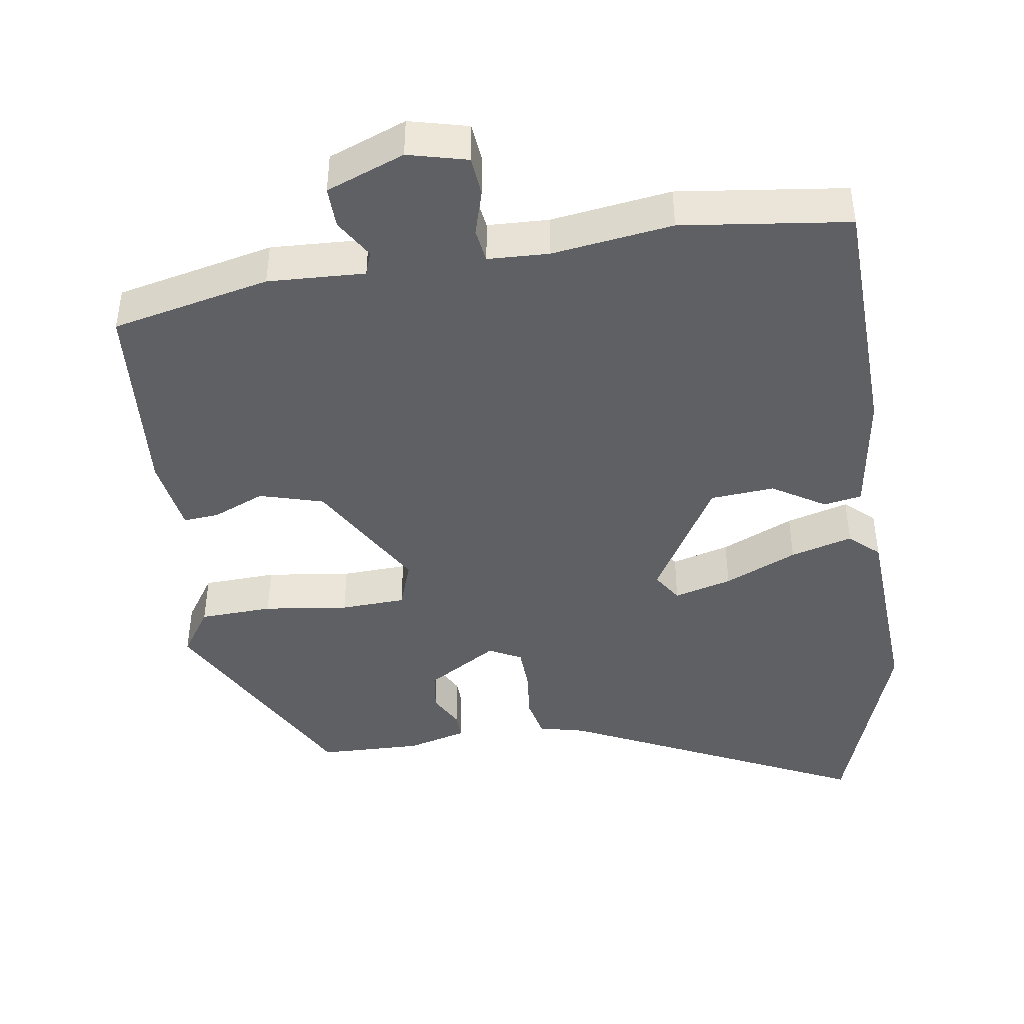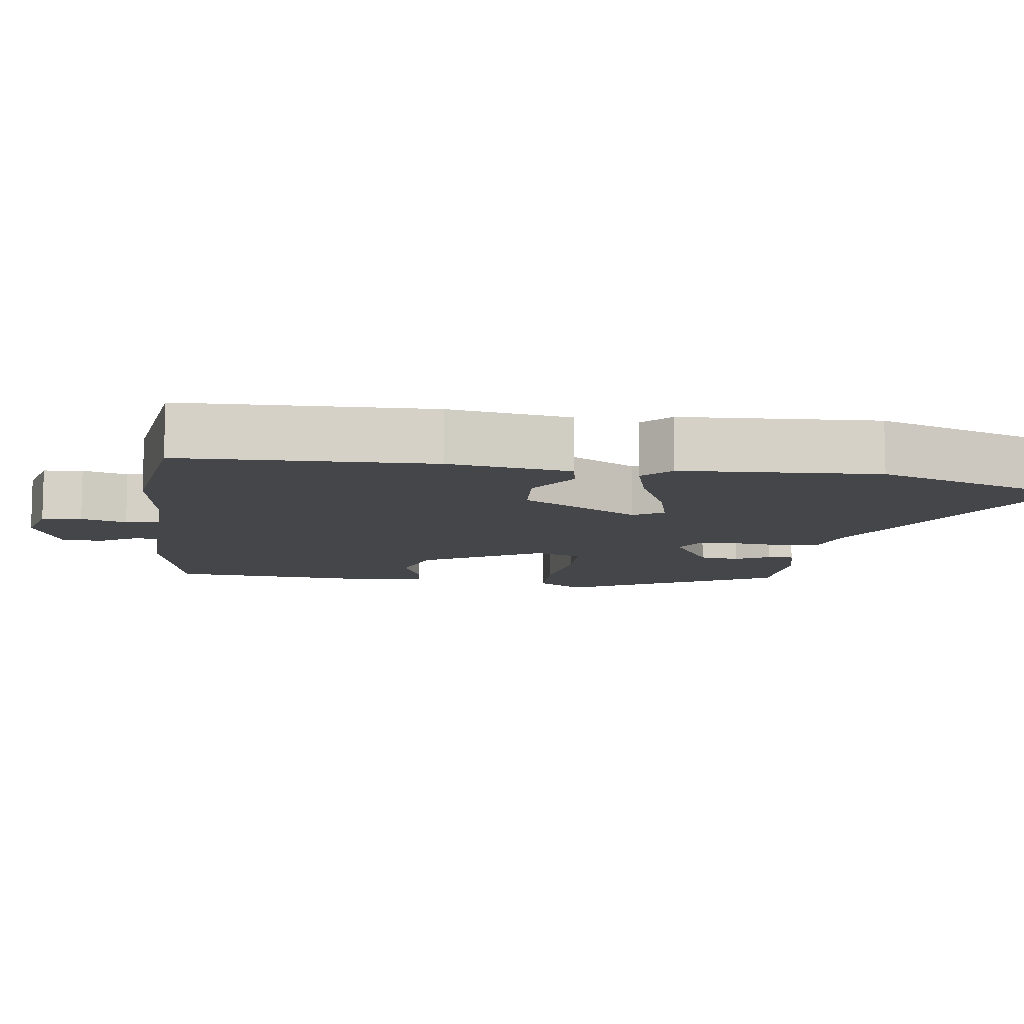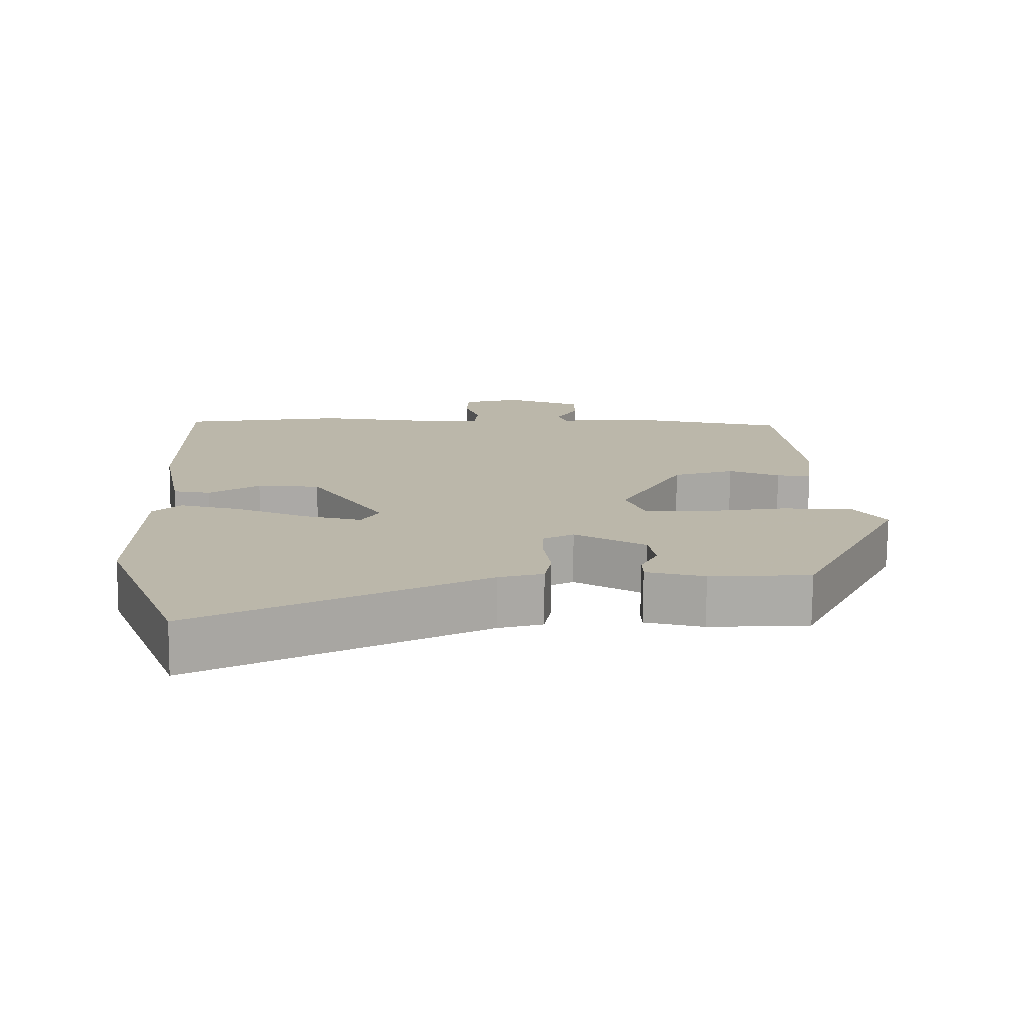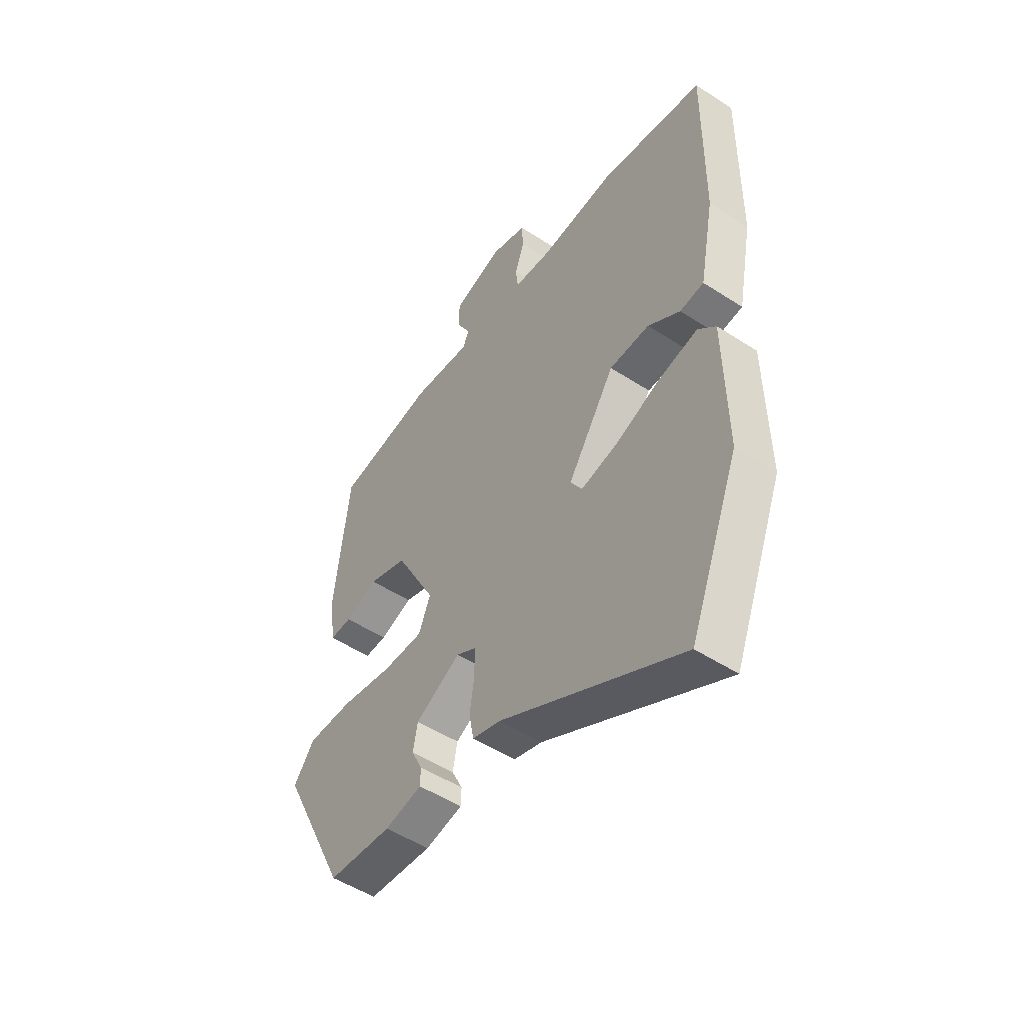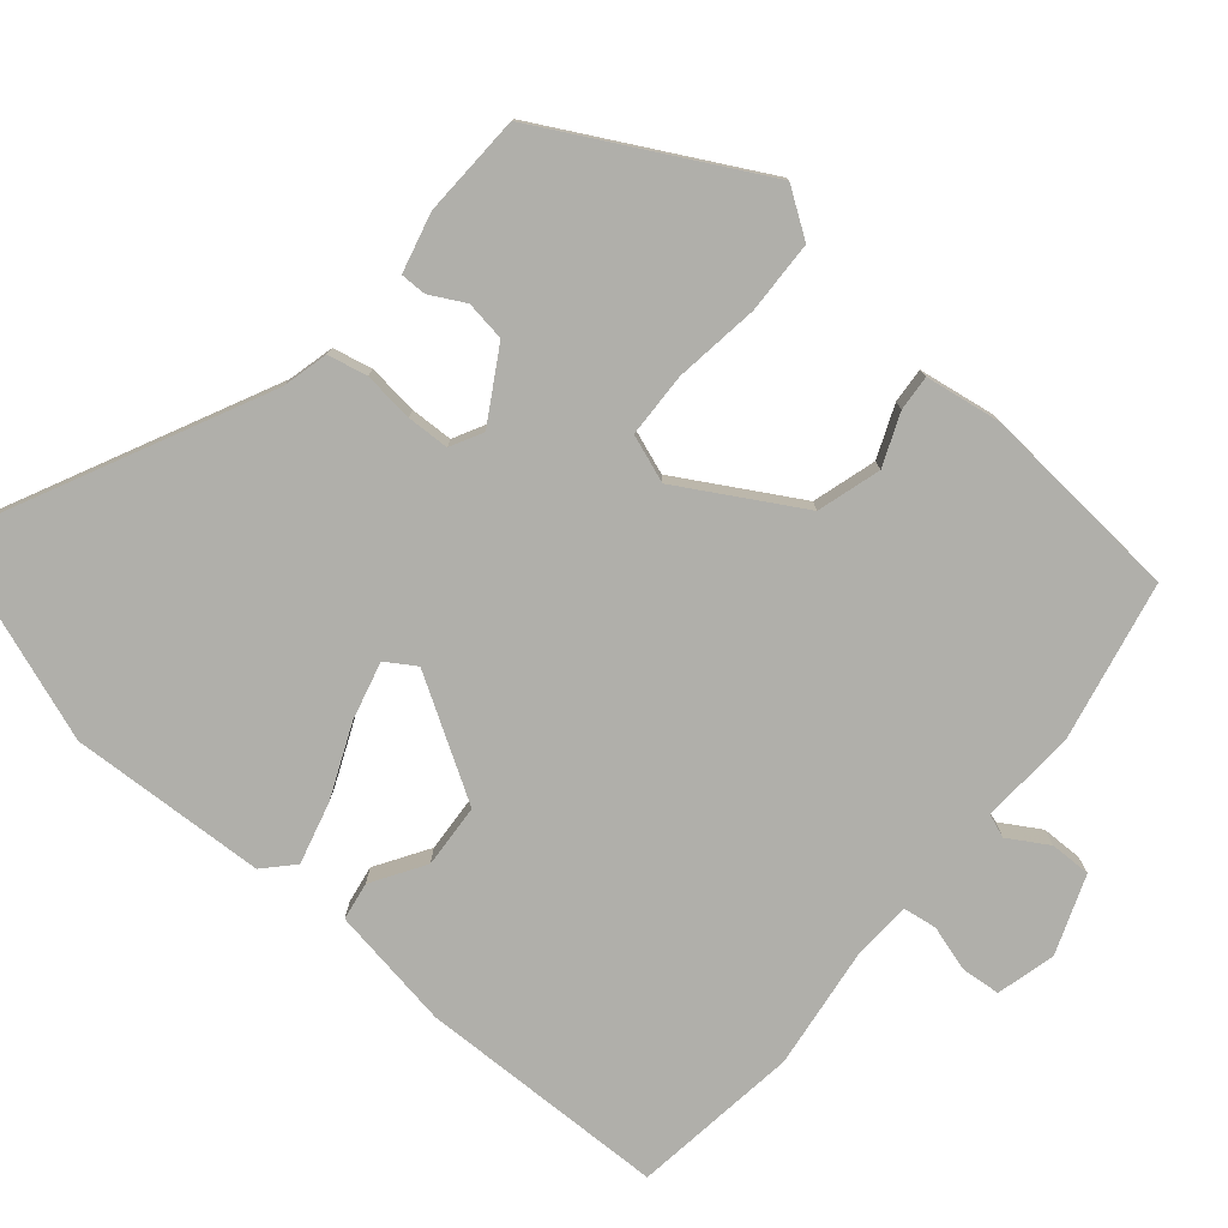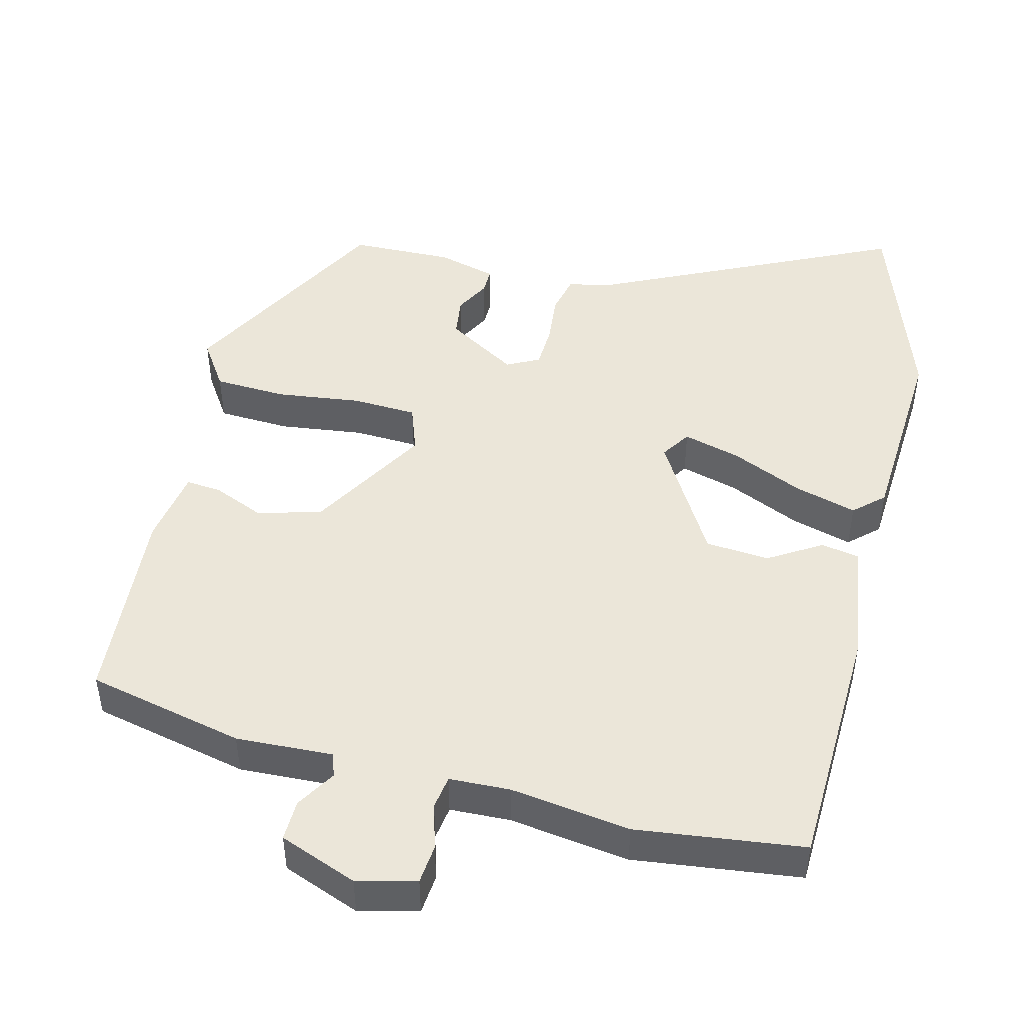
<metadata>
{"format":"obj","ext":"obj","renderer":"f3d","projection":"perspective","resolution":1024,"background":"white","views":[{"elev":-43.6,"azim":11.0,"up":"+Y"},{"elev":-9.8,"azim":84.3,"up":"+Y"},{"elev":-75.9,"azim":179.5,"up":"+Z"},{"elev":-50.8,"azim":54.6,"up":"+Z"},{"elev":-78.0,"azim":-128.2,"up":"+Y"},{"elev":47.4,"azim":16.6,"up":"+Y"}]}
</metadata>
<code>
v -0.451 0.07 0.501
v -0.23 0.07 0.54
v -0.096 0.07 0.528
v -0.083 0.07 0.56
v -0.114 0.07 0.616
v -0.113 0.07 0.673
v -0.003 0.07 0.71
v 0.078 0.07 0.686
v 0.081 0.07 0.631
v 0.06 0.07 0.569
v 0.065 0.07 0.522
v 0.149 0.07 0.515
v 0.317 0.07 0.531
v 0.548 0.07 0.492
v 0.544 0.07 0.146
v 0.511 0.07 -0.023
v 0.458 0.07 -0.03
v 0.387 0.07 0.018
v 0.298 0.07 0.015
v 0.193 0.07 -0.146
v 0.218 0.07 -0.188
v 0.299 0.07 -0.17
v 0.401 0.07 -0.13
v 0.488 0.07 -0.11
v 0.527 0.07 -0.149
v 0.531 0.07 -0.422
v 0.421 0.07 -0.699
v 0.019 0.07 -0.487
v -0.044 0.07 -0.469
v -0.054 0.07 -0.414
v -0.044 0.07 -0.345
v -0.044 0.07 -0.286
v -0.088 0.07 -0.261
v -0.189 0.07 -0.316
v -0.199 0.07 -0.371
v -0.175 0.07 -0.42
v -0.176 0.07 -0.456
v -0.259 0.07 -0.474
v -0.401 0.07 -0.464
v -0.55 0.07 -0.161
v -0.504 0.07 -0.098
v -0.403 0.07 -0.098
v -0.287 0.07 -0.118
v -0.197 0.07 -0.118
v -0.171 0.07 -0.053
v -0.261 0.07 0.116
v -0.348 0.07 0.145
v -0.421 0.07 0.118
v -0.47 0.07 0.116
v -0.483 0.07 0.222
v -0.451 0 0.501
v -0.23 0 0.54
v -0.096 0 0.528
v -0.083 0 0.56
v -0.114 0 0.616
v -0.113 0 0.673
v -0.003 0 0.71
v 0.078 0 0.686
v 0.081 0 0.631
v 0.06 0 0.569
v 0.065 0 0.522
v 0.149 0 0.515
v 0.317 0 0.531
v 0.548 0 0.492
v 0.544 0 0.146
v 0.511 0 -0.023
v 0.458 0 -0.03
v 0.387 0 0.018
v 0.298 0 0.015
v 0.193 0 -0.146
v 0.218 0 -0.188
v 0.299 0 -0.17
v 0.401 0 -0.13
v 0.488 0 -0.11
v 0.527 0 -0.149
v 0.531 0 -0.422
v 0.421 0 -0.699
v 0.019 0 -0.487
v -0.044 0 -0.469
v -0.054 0 -0.414
v -0.044 0 -0.345
v -0.044 0 -0.286
v -0.088 0 -0.261
v -0.189 0 -0.316
v -0.199 0 -0.371
v -0.175 0 -0.42
v -0.176 0 -0.456
v -0.259 0 -0.474
v -0.401 0 -0.464
v -0.55 0 -0.161
v -0.504 0 -0.098
v -0.403 0 -0.098
v -0.287 0 -0.118
v -0.197 0 -0.118
v -0.171 0 -0.053
v -0.261 0 0.116
v -0.348 0 0.145
v -0.421 0 0.118
v -0.47 0 0.116
v -0.483 0 0.222
f 1 2 3
f 50 1 3
f 49 50 3
f 48 49 3
f 47 48 3
f 46 47 3
f 45 46 3 4
f 41 42 43
f 40 41 43
f 39 40 43
f 38 39 43
f 37 38 43
f 35 36 37
f 35 37 43
f 34 35 43 44
f 28 29 30 31
f 27 28 31
f 26 27 31
f 25 26 31
f 24 25 31
f 23 24 31
f 22 23 31
f 21 22 31 32
f 20 21 32 33
f 16 17 18
f 15 16 18
f 14 15 18
f 13 14 18
f 12 13 18
f 11 12 18 19
f 8 9 10
f 7 8 10
f 6 7 10
f 5 6 10
f 4 5 10
f 45 4 10 11
f 45 11 19
f 44 45 19
f 34 44 19
f 33 34 19
f 19 20 33
f 53 52 51
f 53 51 100
f 53 100 99
f 53 99 98
f 53 98 97
f 53 97 96
f 54 53 96 95
f 93 92 91
f 93 91 90
f 93 90 89
f 93 89 88
f 93 88 87
f 87 86 85
f 93 87 85
f 94 93 85 84
f 81 80 79 78
f 81 78 77
f 81 77 76
f 81 76 75
f 81 75 74
f 81 74 73
f 81 73 72
f 82 81 72 71
f 83 82 71 70
f 68 67 66
f 68 66 65
f 68 65 64
f 68 64 63
f 68 63 62
f 69 68 62 61
f 60 59 58
f 60 58 57
f 60 57 56
f 60 56 55
f 60 55 54
f 61 60 54 95
f 69 61 95
f 69 95 94
f 69 94 84
f 69 84 83
f 83 70 69
f 1 51 52 2
f 2 52 53 3
f 3 53 54 4
f 4 54 55 5
f 5 55 56 6
f 6 56 57 7
f 7 57 58 8
f 8 58 59 9
f 9 59 60 10
f 10 60 61 11
f 11 61 62 12
f 12 62 63 13
f 13 63 64 14
f 14 64 65 15
f 15 65 66 16
f 16 66 67 17
f 17 67 68 18
f 18 68 69 19
f 19 69 70 20
f 20 70 71 21
f 21 71 72 22
f 22 72 73 23
f 23 73 74 24
f 24 74 75 25
f 25 75 76 26
f 26 76 77 27
f 27 77 78 28
f 28 78 79 29
f 29 79 80 30
f 30 80 81 31
f 31 81 82 32
f 32 82 83 33
f 33 83 84 34
f 34 84 85 35
f 35 85 86 36
f 36 86 87 37
f 37 87 88 38
f 38 88 89 39
f 39 89 90 40
f 40 90 91 41
f 41 91 92 42
f 42 92 93 43
f 43 93 94 44
f 44 94 95 45
f 45 95 96 46
f 46 96 97 47
f 47 97 98 48
f 48 98 99 49
f 49 99 100 50
f 50 100 51 1

</code>
